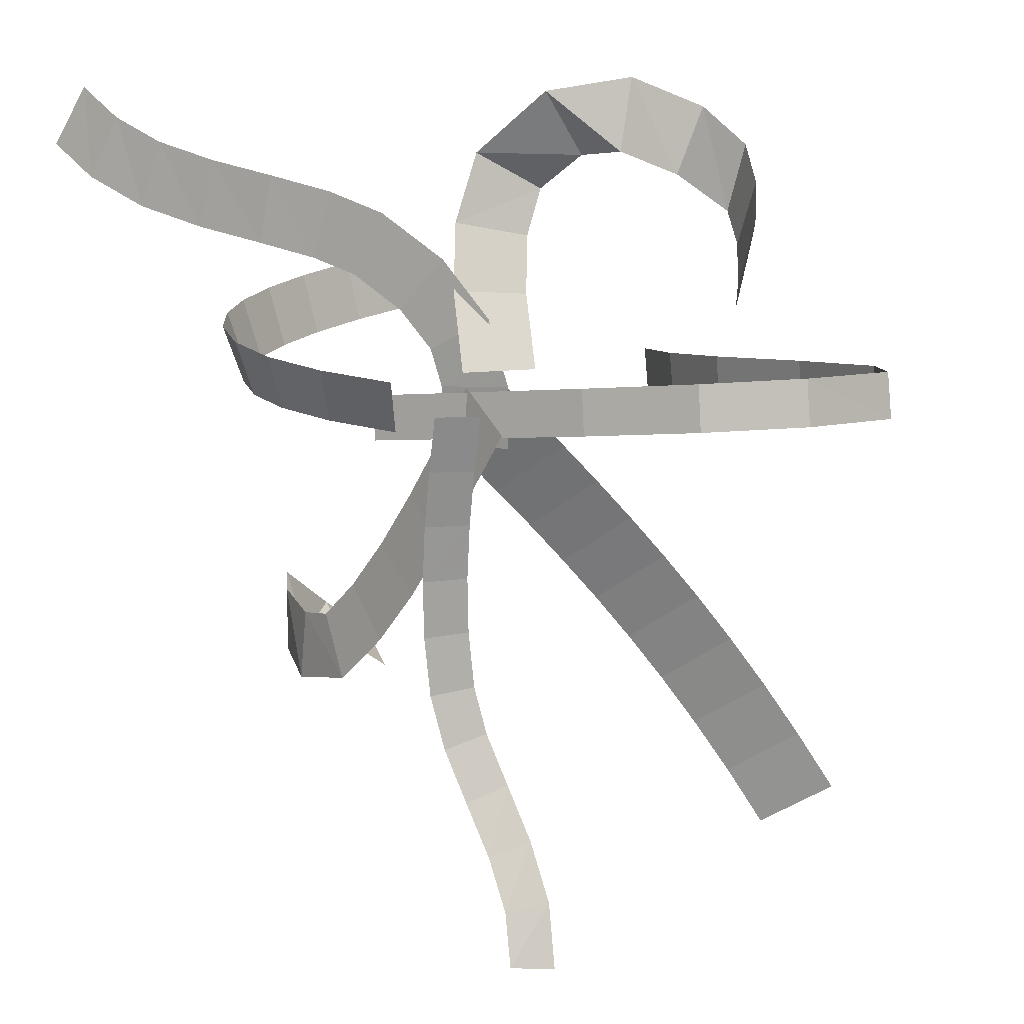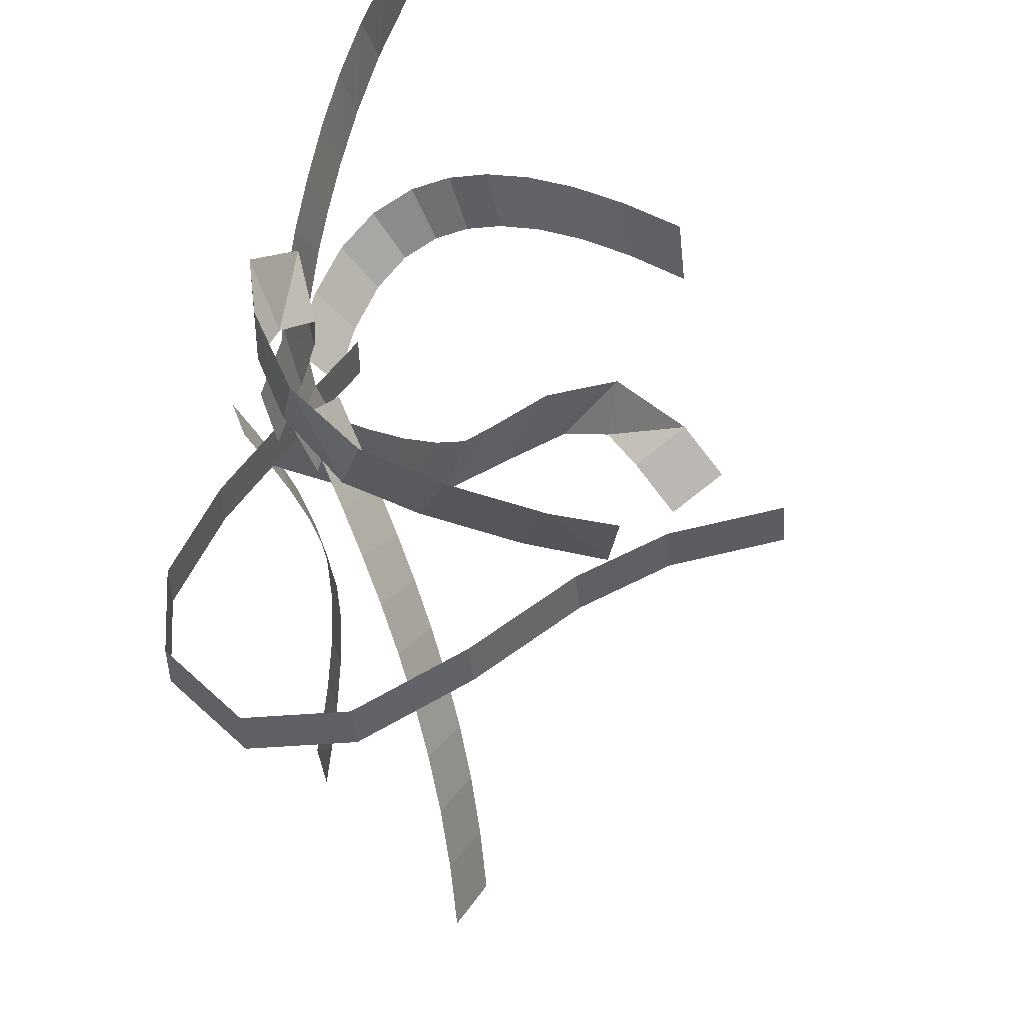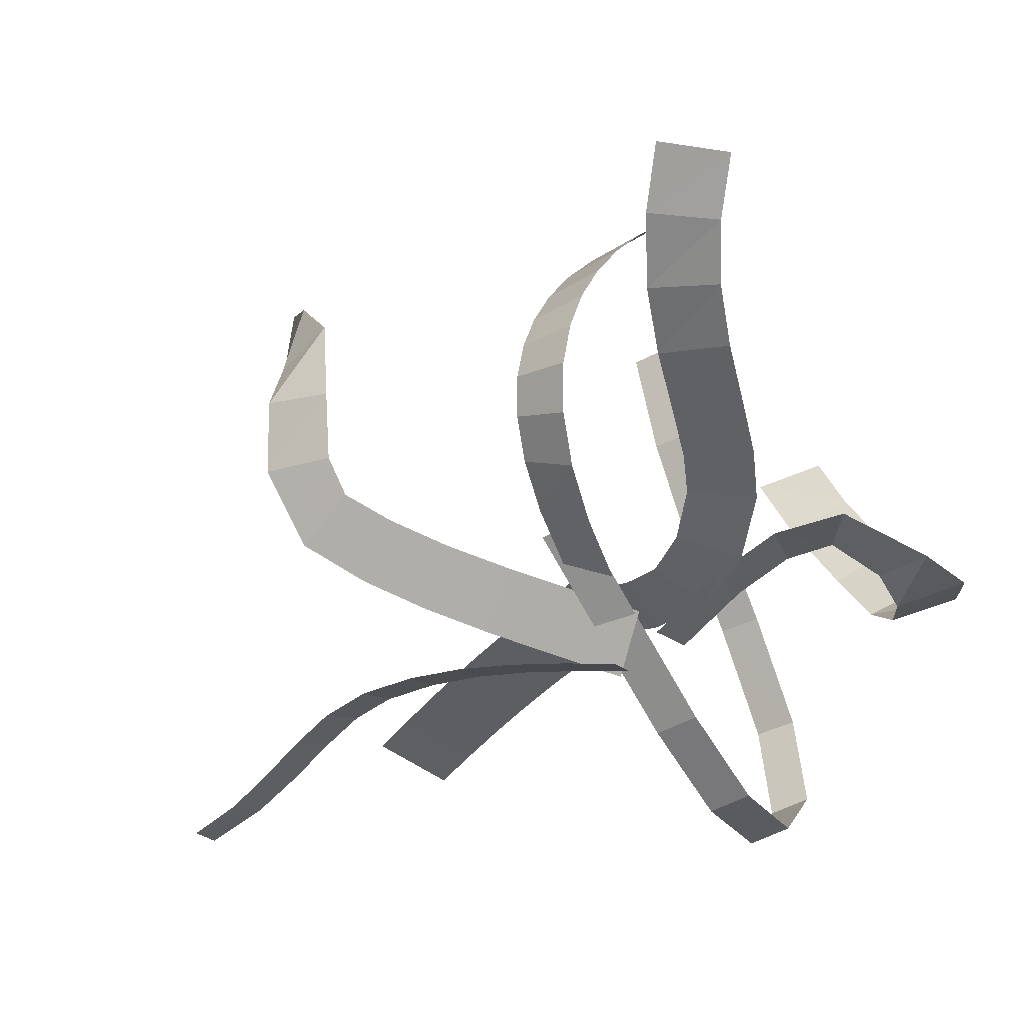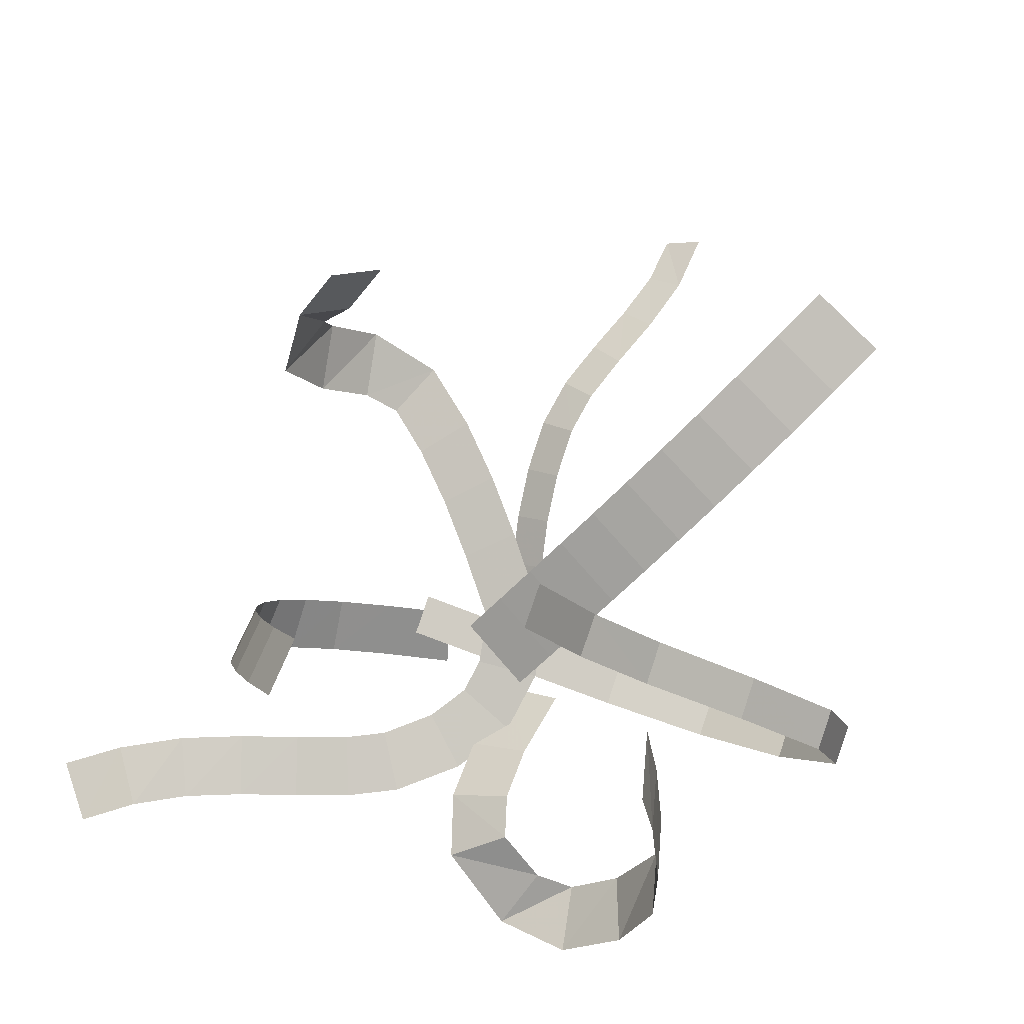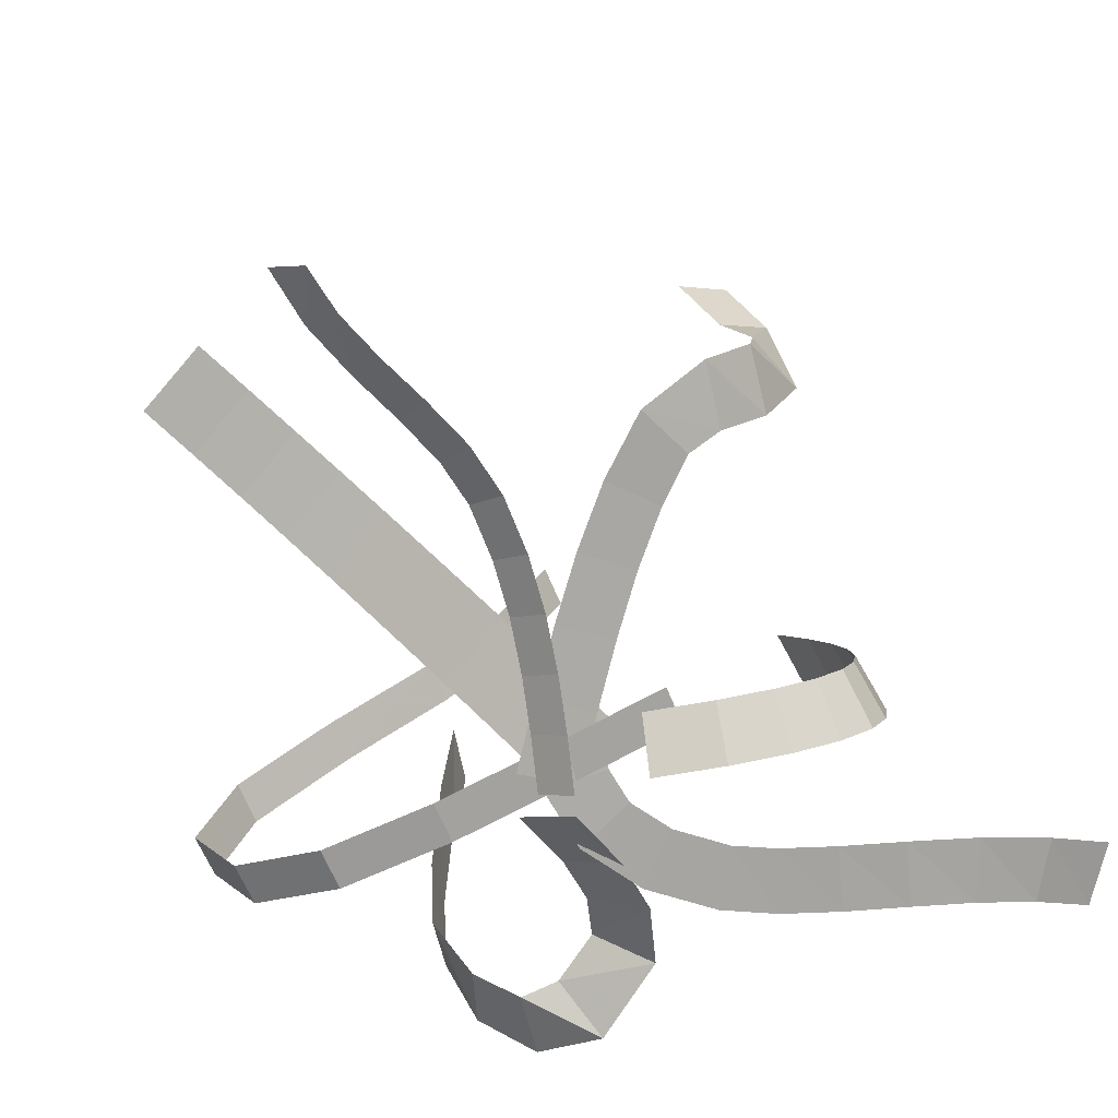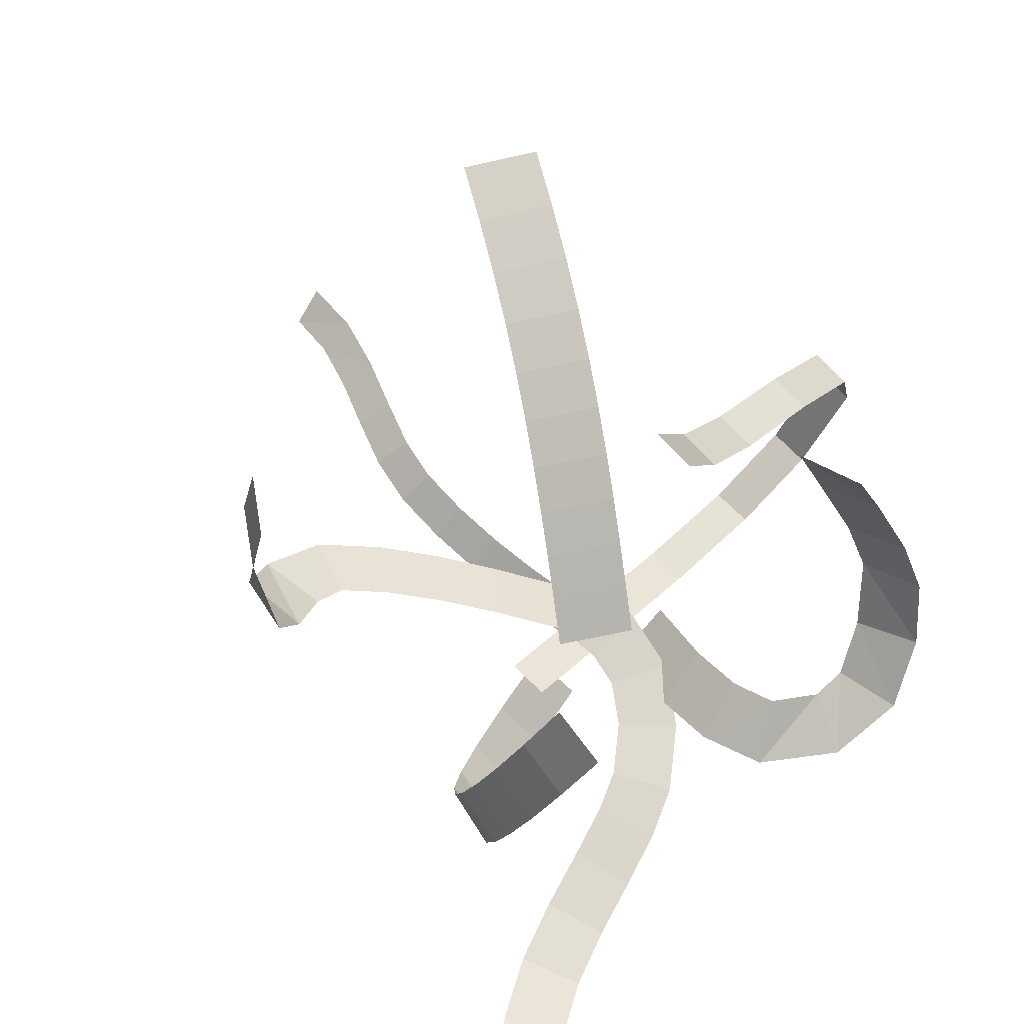
<metadata>
{"format":"obj","ext":"obj","renderer":"f3d","projection":"perspective","resolution":1024,"background":"white","views":[{"elev":2.8,"azim":-161.4,"up":"+Y"},{"elev":50.2,"azim":-73.9,"up":"+Y"},{"elev":-54.0,"azim":118.9,"up":"+Z"},{"elev":75.8,"azim":-163.8,"up":"+Z"},{"elev":-65.5,"azim":20.5,"up":"+Z"},{"elev":66.9,"azim":133.5,"up":"+Z"}]}
</metadata>
<code>
g Plane02
v 8.547 4.438 1.804
v -4.037 12.29 -0.1871
v 4.072 -1.489 6.738
v -8.517 6.354 4.753
v -0.3591 -7.401 11.56
v -12.97 0.4162 9.594
v -4.833 -13.46 16.29
v -17.47 -5.69 14.36
v -9.377 -19.76 20.87
v -22.06 -12.05 18.99
v -14.02 -26.38 25.28
v -26.76 -18.75 23.44
v -18.78 -33.41 29.45
v -31.59 -25.88 27.67
v -23.7 -40.94 33.35
v -36.58 -33.51 31.63
v -28.8 -49.05 36.93
v -41.75 -41.73 35.26
v -34.1 -57.82 40.15
v -47.13 -50.64 38.52
v -39.51 -67.12 42.9
v -52.6 -60.05 41.31
f 1 2 3
f 4 3 2
f 3 4 5
f 6 5 4
f 5 6 7
f 8 7 6
f 7 8 9
f 10 9 8
f 9 10 11
f 12 11 10
f 11 12 13
f 14 13 12
f 13 14 15
f 16 15 14
f 15 16 17
f 18 17 16
f 17 18 19
f 20 19 18
f 19 20 21
f 22 21 20
g Plane03
v 0.8126 5.298 -15.42
v -5.381 5.325 -10.95
v 2.934 -3.646 -12.38
v -3.271 -3.569 -7.933
v 4.813 -12.71 -9.448
v -1.423 -12.48 -5.048
v 6.199 -21.96 -6.737
v -0.07367 -21.49 -2.41
v 6.836 -31.48 -4.37
v 0.5403 -30.65 -0.1302
v 6.465 -41.32 -2.469
v 0.1872 -40.04 1.685
v 4.383 -50.41 -1.258
v -1.635 -47.94 2.737
v 0.7626 -59.32 -0.628
v -5.118 -56.54 3.37
v -3.167 -68.21 -0.6004
v -9.173 -65.84 3.475
v -6.295 -77.12 -1.21
v -12.58 -75.87 2.943
v -7.628 -86.06 -2.487
v -14 -86.71 1.66
f 23 24 25
f 26 25 24
f 25 26 27
f 28 27 26
f 27 28 29
f 30 29 28
f 29 30 31
f 32 31 30
f 31 32 33
f 34 33 32
f 33 34 35
f 36 35 34
f 35 36 37
f 38 37 36
f 37 38 39
f 40 39 38
f 39 40 41
f 42 41 40
f 41 42 43
f 44 43 42
g Plane04
v 11.6 10.92 -7.13
v 13.4 2.621 -0.3897
v 24.1 12.96 -7.451
v 25.32 4.568 -0.7005
v 34.21 15.26 -5.818
v 34.6 6.671 0.7873
v 41.93 17.85 -2.114
v 41.23 8.891 3.956
v 47.06 20.72 3.734
v 45.43 11.24 8.733
v 49.23 23.32 10.3
v 47.24 13.43 14.25
v 49.45 25.77 17.38
v 47.43 15.6 20.55
v 48.09 28.29 25.5
v 46.16 17.95 28.1
v 45.18 30.91 34.67
v 43.38 20.45 36.87
v 40.74 33.63 44.93
v 39.07 23.09 46.83
v 34.78 36.47 56.28
v 33.22 25.87 57.97
f 45 46 47
f 48 47 46
f 47 48 49
f 50 49 48
f 49 50 51
f 52 51 50
f 51 52 53
f 54 53 52
f 53 54 55
f 56 55 54
f 55 56 57
f 58 57 56
f 57 58 59
f 60 59 58
f 59 60 61
f 62 61 60
f 61 62 63
f 64 63 62
f 63 64 65
f 66 65 64
g Plane05
v -5.486 -0.1264 2.344
v 5.968 1.028 1.725
v -6.584 10.15 -0.6523
v 4.938 10.35 -0.9964
v -4.13 21.31 -3.386
v 6.299 16.47 -2.496
v 3.268 31.14 -5.051
v 11.24 22.94 -3.581
v 13.68 38.88 -5.758
v 19.24 28.92 -4.125
v 22.71 42.59 -6.435
v 26.31 31.78 -4.673
v 32.85 45.44 -7.15
v 35.8 34.43 -5.391
v 43.48 48.27 -7.387
v 46.62 37.3 -5.746
v 53.77 51.74 -6.666
v 57.87 41.07 -5.166
v 62.87 56.36 -4.566
v 68.69 46.53 -3.025
v 70.84 62.22 -1.32
v 77.25 52.77 0.3095
f 67 68 69
f 70 69 68
f 69 70 71
f 72 71 70
f 71 72 73
f 74 73 72
f 73 74 75
f 76 75 74
f 75 76 77
f 78 77 76
f 77 78 79
f 80 79 78
f 79 80 81
f 82 81 80
f 81 82 83
f 84 83 82
f 83 84 85
f 86 85 84
f 85 86 87
f 88 87 86
g Plane06
v 18.2 1.173 2.504
v 18.46 8.801 2.311
v -0.7685 1.681 -2.986
v -0.5081 9.309 -3.18
v -22.09 2.274 -8.662
v -21.82 9.902 -8.853
v -41.8 2.97 -10.56
v -41.49 10.6 -10.75
v -57.9 3.868 -4.623
v -57.51 11.49 -4.844
v -67.76 5.031 12.04
v -67.28 12.64 11.62
v -62.37 6.199 28.96
v -62.01 13.78 28.12
v -46.39 7.299 43.38
v -46.14 14.87 42.44
v -28.28 8.306 56.18
v -28.01 15.88 55.24
v -16.28 9.204 68.36
v -15.87 16.79 67.6
v -6.591 10.39 85.52
v -6.177 17.98 84.77
f 89 90 91
f 92 91 90
f 91 92 93
f 94 93 92
f 93 94 95
f 96 95 94
f 95 96 97
f 98 97 96
f 97 98 99
f 100 99 98
f 99 100 101
f 102 101 100
f 101 102 103
f 104 103 102
f 103 104 105
f 106 105 104
f 105 106 107
f 108 107 106
f 107 108 109
f 110 109 108
g Plane07
v -11.69 13.12 -1.804
v -1.542 12.49 -8.712
v -8.785 25.61 2.224
v 1.578 25.94 -4.378
v -8.072 35.39 4.937
v 2.386 37.32 -1.229
v -9.987 43.22 6.161
v -0.6909 48.9 0.4672
v -17.99 48.25 3.334
v -13.61 58.18 -2.422
v -24.94 48.46 2.255
v -26.52 60.6 3.272
v -32.69 45.12 8.936
v -36.24 56.45 12.13
v -38.46 39.76 20.21
v -40.6 51.21 24.15
v -37.31 34.94 32.21
v -39.42 45.99 37.16
v -33.74 28.73 47.81
v -35.82 39.9 52.5
v -30.24 24.85 60.92
v -32.54 36.74 63.08
f 111 112 113
f 114 113 112
f 113 114 115
f 116 115 114
f 115 116 117
f 118 117 116
f 117 118 119
f 120 119 118
f 119 120 121
f 122 121 120
f 121 122 123
f 124 123 122
f 123 124 125
f 126 125 124
f 125 126 127
f 128 127 126
f 127 128 129
f 130 129 128
f 129 130 131
f 132 131 130
g Plane01
v -0.1433 10.13 -3.022
v -7.989 2.261 -7.915
v 6.405 0.9981 1.161
v -1.431 -6.881 -3.726
v 13.15 -8.189 5.426
v 5.46 -16.27 0.6335
v 19.96 -16.74 9.595
v 12.63 -25.27 5.023
v 26.93 -24.28 13.63
v 20.26 -33.51 9.434
v 33.6 -29.96 17.23
v 29.31 -40.94 14.33
v 39.42 -30.21 21.58
v 41.07 -42.11 23.35
v 46.75 -26.82 29.91
v 48.08 -38.34 33.52
v 52.38 -24.69 42.71
v 48.29 -36.11 42.26
v 50.4 -31.53 57.14
v 43.45 -37.68 49.31
v 45.54 -37.46 66.12
v 38.59 -43.61 58.3
f 133 134 135
f 136 135 134
f 135 136 137
f 138 137 136
f 137 138 139
f 140 139 138
f 139 140 141
f 142 141 140
f 141 142 143
f 144 143 142
f 143 144 145
f 146 145 144
f 145 146 147
f 148 147 146
f 147 148 149
f 150 149 148
f 149 150 151
f 152 151 150
f 151 152 153
f 154 153 152

</code>
